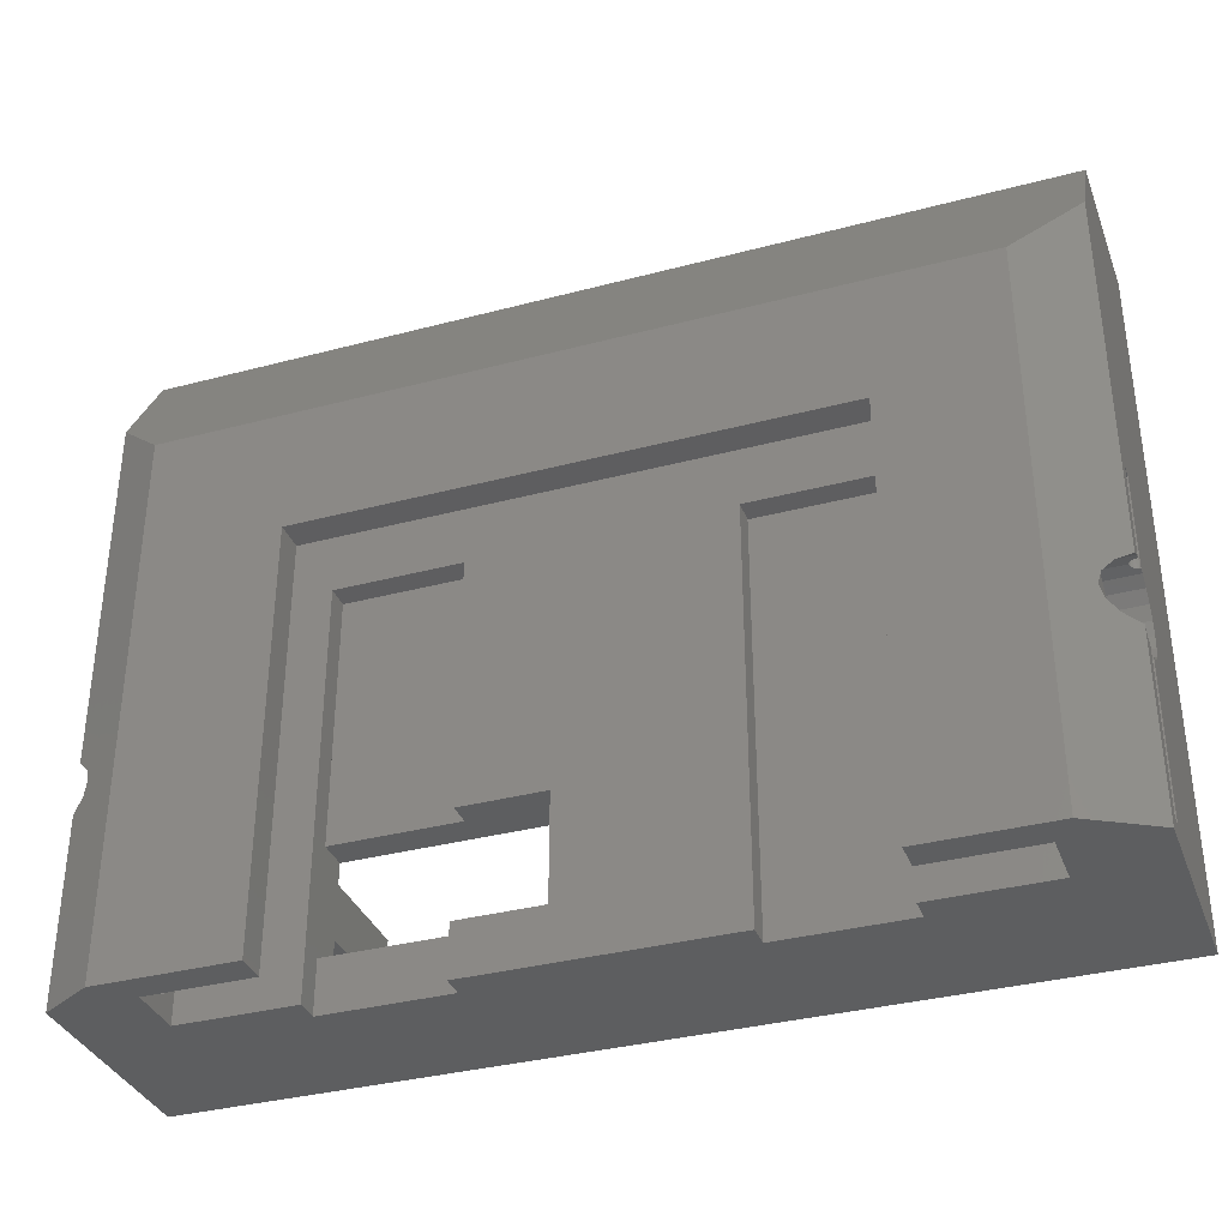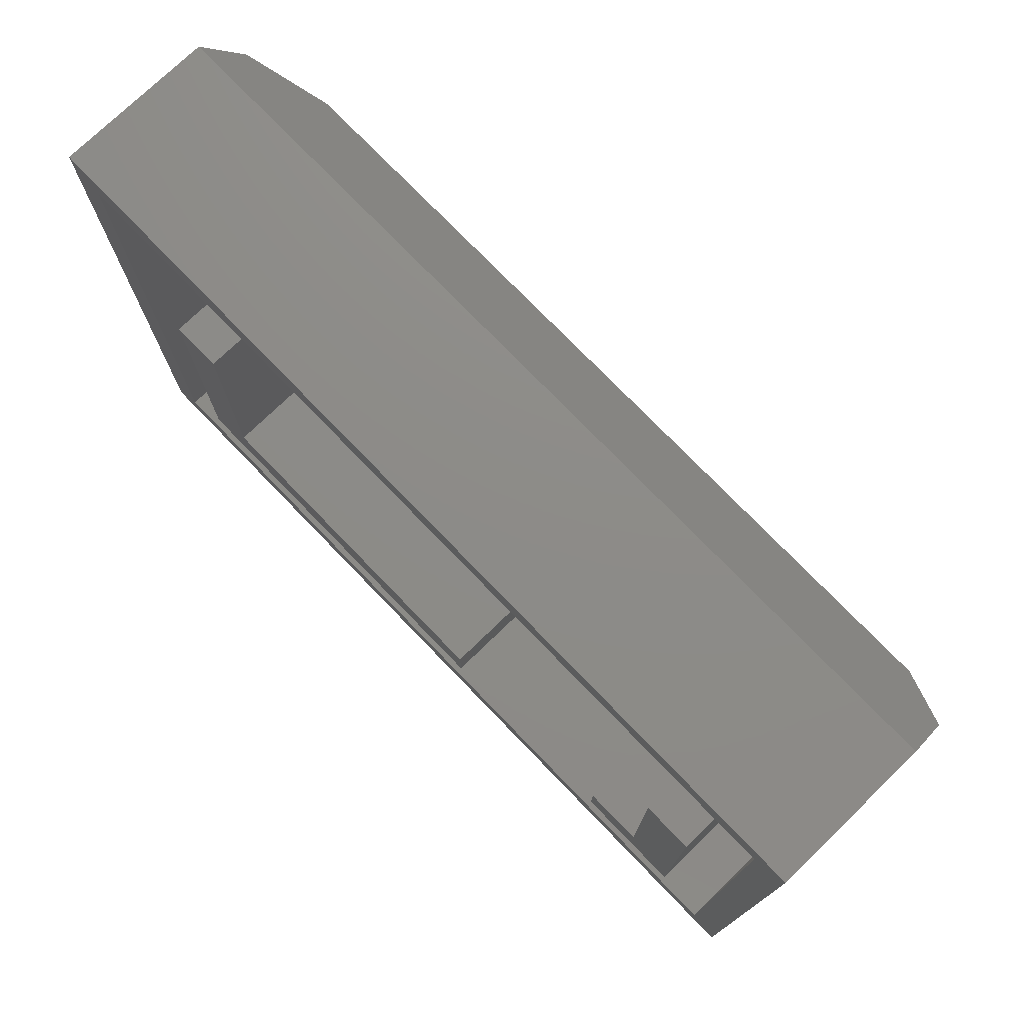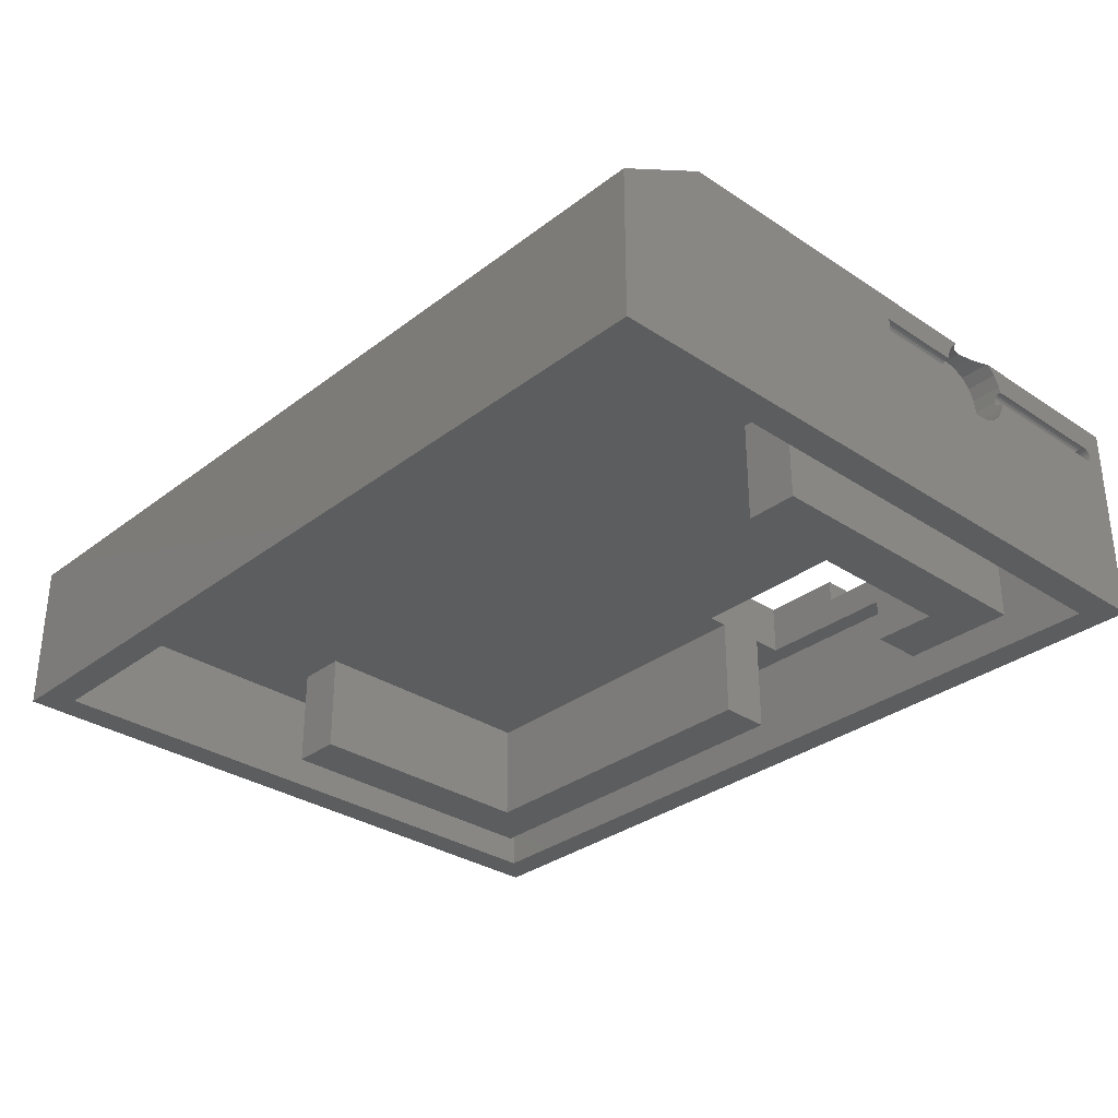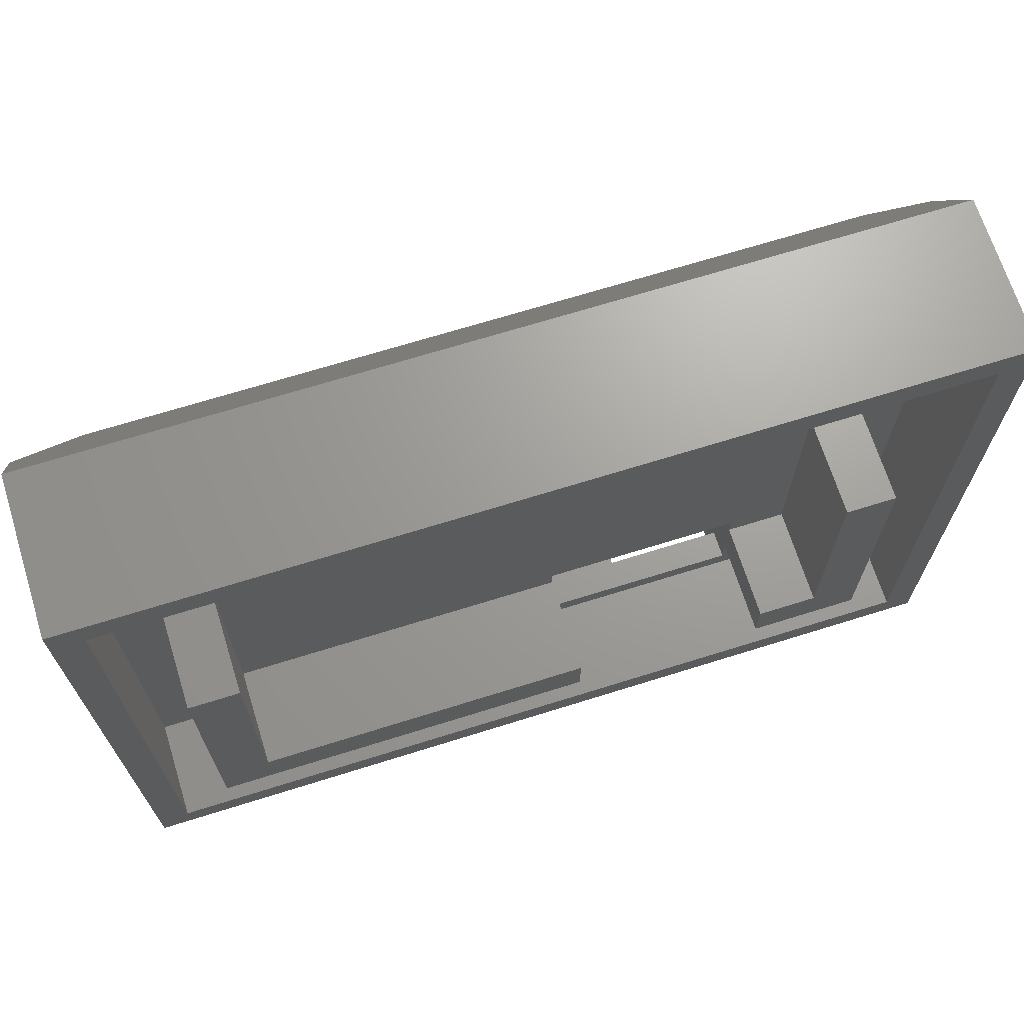
<metadata>
{"format":"stl","ext":"stl","renderer":"f3d","projection":"perspective","resolution":1024,"background":"white","views":[{"elev":-35.1,"azim":19.4,"up":"+Y"},{"elev":75.3,"azim":-134.0,"up":"+Y"},{"elev":-31.7,"azim":-133.0,"up":"+Z"},{"elev":68.7,"azim":162.6,"up":"+Y"}]}
</metadata>
<code>
# stl→obj: 336 verts, 680 faces
v 0 66 0
v 0 57.05 20.15
v 0 66 14.99
v 0 32.5 16.34
v 0 21.24 13.2
v 0 23.8 15.76
v 0 23.9 16.34
v 0 23.24 14.65
v 0 22.35 13.76
v 0 0 0
v 0 20 13
v 0 16.2 15.76
v 0 2.6 16.34
v 0 16.1 16.34
v 0 16.76 14.65
v 0 17.65 13.76
v 0 18.76 13.2
v 0 2.5 16.32
v 0 0 20.15
v 0 1.858 16.79
v 0 1.954 16.6
v 0 2.103 16.45
v 0 2.291 16.36
v 0 32.5 17.66
v 0 23.8 18.24
v 0 23.9 17.66
v 0 23.24 19.35
v 0 22.43 20.15
v 0 2.6 17.66
v 0 16.2 18.24
v 0 16.1 17.66
v 0 16.76 19.35
v 0 2.5 17.68
v 0 2.291 17.64
v 0 17.57 20.15
v 0 2.103 17.55
v 0 1.954 17.4
v 0 1.858 17.21
v 0 1.825 17
v 86 16.2 18.24
v 86 2.6 17.66
v 86 16.1 17.66
v 86 16.76 19.35
v 86 16.84 19.43
v 86 0 19.43
v 86 1.858 17.21
v 86 1.825 17
v 86 1.954 17.4
v 86 2.103 17.55
v 86 2.291 17.64
v 86 2.5 17.68
v 86 23.16 19.43
v 86 32.5 17.66
v 86 58.31 19.43
v 86 23.8 18.24
v 86 23.9 17.66
v 86 23.24 19.35
v 86 66 0
v 86 66 14.99
v 86 32.5 16.34
v 86 23.8 15.76
v 86 23.9 16.34
v 86 23.24 14.65
v 86 22.35 13.76
v 86 21.24 13.2
v 86 0 0
v 86 20 13
v 86 18.76 13.2
v 86 2.6 16.34
v 86 16.2 15.76
v 86 16.1 16.34
v 86 16.76 14.65
v 86 17.65 13.76
v 86 2.5 16.32
v 86 2.291 16.36
v 86 1.858 16.79
v 86 1.954 16.6
v 86 2.103 16.45
v 83 3 0
v 3 3 0
v 3 63 0
v 83 63 0
v 4.928 0 23
v 8 0 20.2
v 18 0 23
v 8 0 15
v 19 0 12.83
v 19 0 15
v 31 0 12.83
v 55 0 12.83
v 18 0 20.2
v 55 0 15
v 31 0 15
v 67 0 15
v 67 0 12.83
v 78 0 15
v 78 0 20.2
v 68 0 23
v 68 0 20.2
v 79.81 0 23
v 3 3 10
v 3 63 10
v 19 13 10
v 13 13 10
v 19 15 10
v 39 15 10
v 73 13 10
v 39 13 10
v 78 38 10
v 83 3 10
v 78 8 10
v 39 5 10
v 19 5 10
v 8 8 10
v 19 8 10
v 8 38 10
v 83 63 10
v 73 38 10
v 13 38 10
v 39 8 10
v 8 8 0
v 8 38 0
v 78 38 0
v 78 8 0
v 19 8 0
v 13 13 0
v 19 13 0
v 13 38 0
v 73 13 0
v 39 8 0
v 39 13 0
v 73 38 0
v 18 40 20.2
v 18 40 23
v 79.81 52.12 23
v 68 40 23
v 4.928 52.12 23
v 68 40 20.2
v 19 38.72 12.83
v 31 38.72 15
v 19 38.72 15
v 31 38.72 12.83
v 55 38.72 12.83
v 67 38.72 15
v 55 38.72 15
v 67 38.72 12.83
v 19 5 12.83
v 31 5 12.83
v 31 15 12.83
v 19 15 12.83
v 31 5 15
v 31 15 15
v 8 50 20.2
v 8 3.175 17
v 8 50 15
v 8 3.142 17.21
v 8 3.046 17.4
v 8 2.897 17.55
v 8 2.709 17.64
v 8 1.858 17.21
v 8 1.954 17.4
v 8 2.103 17.55
v 8 2.291 17.64
v 8 2.5 17.68
v 8 3.142 16.79
v 8 3.046 16.6
v 8 2.897 16.45
v 8 2.709 16.36
v 8 2.5 16.32
v 8 1.825 17
v 8 1.858 16.79
v 8 2.291 16.36
v 8 2.103 16.45
v 8 1.954 16.6
v 78 50 20.2
v 78 50 15
v 78 3.175 17
v 78 3.142 16.79
v 78 3.046 16.6
v 78 2.897 16.45
v 78 2.709 16.36
v 78 1.858 16.79
v 78 1.825 17
v 78 1.954 16.6
v 78 2.103 16.45
v 78 2.291 16.36
v 78 2.5 16.32
v 78 3.142 17.21
v 78 3.046 17.4
v 78 2.897 17.55
v 78 2.709 17.64
v 78 2.5 17.68
v 78 1.858 17.21
v 78 2.291 17.64
v 78 2.103 17.55
v 78 1.954 17.4
v 39 15 15
v 39 5 15
v 0.3086 2.709 16.36
v 0.1 2.5 16.32
v 0.1 2.5 17.68
v 0.775 3.175 17
v 0.742 3.142 17.21
v 0.4968 2.897 16.45
v 0.742 3.142 16.79
v 0.6461 3.046 16.6
v 0.6461 3.046 17.4
v 0.4968 2.897 17.55
v 0.3086 2.709 17.64
v 0.775 24 17
v 0.742 32.5 17.21
v 0.775 32.5 17
v 0.742 23.97 17.21
v 0.742 16.03 17.21
v 0.775 16 17
v 0.6461 32.5 17.4
v 0.6461 23.94 17.4
v 0.6461 16.06 17.4
v 0.4968 32.5 17.55
v 0.4968 23.91 17.55
v 0.4968 16.09 17.55
v 0.3086 32.5 17.64
v 0.1 32.5 17.68
v 0.742 32.5 16.79
v 0.6461 32.5 16.6
v 0.4968 32.5 16.45
v 0.3086 32.5 16.36
v 0.1 32.5 16.32
v 0.4968 23.91 16.45
v 0.3086 23.9 16.36
v 0.3086 16.1 16.36
v 0.4968 16.09 16.45
v 0.3086 23.9 17.64
v 0.3086 16.1 17.64
v 0.1 23.89 17.68
v 0.1 16.11 17.68
v 0.6461 23.94 16.6
v 0.6461 16.06 16.6
v 0.742 23.97 16.79
v 0.742 16.03 16.79
v 0.1 23.89 16.32
v 0.1 16.11 16.32
v 3 20 13
v 3 21.24 13.2
v 1.464 20 21
v 3 21.24 20.8
v 3 20 21
v 1.125 21.24 20.8
v 3 23.24 14.65
v 3 24 17
v 3 23.8 15.76
v 3 22.35 13.76
v 3 18.76 13.2
v 3 17.65 13.76
v 3 16.76 14.65
v 3 16.2 15.76
v 3 16 17
v 3 23.24 19.35
v 3 23.8 18.24
v 3 17.65 20.24
v 1.125 18.76 20.8
v 3 18.76 20.8
v 0.1409 17.65 20.24
v 0.1409 22.35 20.24
v 3 22.35 20.24
v 3 16.76 19.35
v 3 16.2 18.24
v 85.69 2.709 16.36
v 85.9 2.5 16.32
v 85.9 2.5 17.68
v 85.22 3.175 17
v 85.26 3.142 17.21
v 85.5 2.897 16.45
v 85.26 3.142 16.79
v 85.35 3.046 16.6
v 85.35 3.046 17.4
v 85.5 2.897 17.55
v 85.69 2.709 17.64
v 85.69 23.9 17.64
v 85.9 32.5 17.68
v 85.9 23.89 17.68
v 85.69 32.5 17.64
v 85.9 16.11 17.68
v 85.69 16.1 17.64
v 85.5 32.5 17.55
v 85.35 32.5 17.4
v 85.26 32.5 17.21
v 85.22 32.5 17
v 85.26 32.5 16.79
v 85.35 32.5 16.6
v 85.5 32.5 16.45
v 85.69 32.5 16.36
v 85.9 32.5 16.32
v 85.5 23.91 17.55
v 85.5 16.09 17.55
v 85.26 23.97 16.79
v 85.35 23.94 16.6
v 85.35 16.06 16.6
v 85.26 16.03 16.79
v 85.22 24 17
v 85.26 23.97 17.21
v 85.26 16.03 17.21
v 85.22 16 17
v 85.5 23.91 16.45
v 85.69 23.9 16.36
v 85.69 16.1 16.36
v 85.5 16.09 16.45
v 85.35 23.94 17.4
v 85.35 16.06 17.4
v 85.9 23.89 16.32
v 85.9 16.11 16.32
v 83 21.24 13.2
v 83 20 13
v 83 21.24 20.8
v 83.27 20 21
v 83 20 21
v 83.61 21.24 20.8
v 83 16 17
v 83 16.2 15.76
v 83 16.76 14.65
v 83 22.35 13.76
v 83 23.24 14.65
v 83 23.8 15.76
v 83 23.8 18.24
v 83 23.24 19.35
v 84.6 22.35 20.24
v 83 22.35 20.24
v 83 24 17
v 83 18.76 13.2
v 83 17.65 20.24
v 83.61 18.76 20.8
v 84.6 17.65 20.24
v 83 18.76 20.8
v 83 17.65 13.76
v 83 16.2 18.24
v 83 16.76 19.35
f 1 2 3
f 1 4 2
f 5 4 1
f 4 6 7
f 4 8 6
f 4 9 8
f 4 5 9
f 10 5 1
f 5 10 11
f 12 13 14
f 15 13 12
f 10 15 16
f 10 16 17
f 11 10 17
f 15 10 13
f 13 10 18
f 19 20 10
f 21 10 20
f 22 10 21
f 23 10 22
f 18 10 23
f 24 2 4
f 25 24 26
f 27 24 25
f 28 24 27
f 24 28 2
f 29 30 31
f 29 32 30
f 19 32 29
f 19 29 33
f 19 33 34
f 32 19 35
f 36 19 34
f 37 19 36
f 38 19 37
f 39 19 38
f 20 19 39
f 40 41 42
f 43 41 40
f 44 41 43
f 45 41 44
f 46 45 47
f 48 45 46
f 49 45 48
f 50 45 49
f 51 45 50
f 41 45 51
f 52 53 54
f 53 55 56
f 53 57 55
f 53 52 57
f 54 58 59
f 60 54 53
f 54 60 58
f 61 60 62
f 63 60 61
f 64 60 63
f 65 60 64
f 60 65 58
f 66 65 67
f 66 67 68
f 69 70 71
f 69 72 70
f 66 72 69
f 72 66 73
f 73 66 68
f 66 69 74
f 66 74 75
f 45 76 47
f 45 77 76
f 65 66 58
f 78 66 75
f 77 66 78
f 66 77 45
f 58 3 59
f 3 58 1
f 66 79 58
f 66 80 79
f 80 10 81
f 10 80 66
f 82 58 79
f 81 58 82
f 81 1 58
f 1 81 10
f 83 84 85
f 19 84 83
f 19 86 84
f 86 87 88
f 10 89 87
f 89 10 90
f 66 90 10
f 86 10 87
f 10 86 19
f 85 84 91
f 89 92 93
f 92 89 90
f 94 95 96
f 97 98 99
f 98 97 100
f 97 45 100
f 96 45 97
f 96 66 45
f 95 66 96
f 90 66 95
f 101 81 102
f 81 101 80
f 103 104 105
f 106 107 108
f 109 110 111
f 110 112 111
f 101 112 110
f 113 114 115
f 114 101 116
f 113 101 114
f 112 101 113
f 110 109 117
f 118 117 109
f 107 106 118
f 119 118 106
f 119 106 105
f 119 105 104
f 118 119 117
f 102 119 116
f 119 102 117
f 102 116 101
f 111 112 120
f 79 117 82
f 117 79 110
f 81 117 102
f 117 81 82
f 79 101 110
f 101 79 80
f 121 116 122
f 116 121 114
f 111 123 109
f 123 111 124
f 125 126 127
f 121 126 125
f 122 126 121
f 126 122 128
f 124 129 123
f 130 129 124
f 129 130 131
f 123 129 132
f 121 115 114
f 115 121 125
f 130 111 120
f 111 130 124
f 123 118 109
f 118 123 132
f 128 116 119
f 116 128 122
f 104 128 119
f 128 104 126
f 129 118 132
f 118 129 107
f 127 104 103
f 104 127 126
f 129 108 107
f 108 129 131
f 85 133 134
f 133 85 91
f 135 136 100
f 135 134 136
f 137 134 135
f 83 134 137
f 134 83 85
f 100 136 98
f 99 136 138
f 136 99 98
f 133 136 134
f 136 133 138
f 139 140 141
f 140 139 142
f 143 144 145
f 144 143 146
f 88 139 141
f 139 88 87
f 147 89 148
f 89 147 87
f 139 149 142
f 149 139 150
f 150 139 87
f 87 147 150
f 89 151 148
f 151 89 93
f 149 140 142
f 140 149 152
f 92 143 145
f 143 92 90
f 143 95 146
f 95 143 90
f 95 144 146
f 144 95 94
f 153 154 155
f 153 156 154
f 153 157 156
f 153 158 157
f 84 158 153
f 158 84 159
f 86 160 84
f 161 84 160
f 162 84 161
f 163 84 162
f 164 84 163
f 159 84 164
f 165 155 154
f 166 155 165
f 167 155 166
f 168 155 167
f 86 168 169
f 160 86 170
f 170 86 171
f 168 86 155
f 172 86 169
f 173 86 172
f 174 86 173
f 171 86 174
f 91 84 133
f 138 97 99
f 97 138 175
f 133 175 138
f 133 153 175
f 153 133 84
f 176 177 175
f 176 178 177
f 176 179 178
f 176 180 179
f 176 181 180
f 96 181 176
f 182 96 183
f 184 96 182
f 185 96 184
f 186 96 185
f 187 96 186
f 181 96 187
f 188 175 177
f 189 175 188
f 190 175 189
f 97 190 191
f 97 191 192
f 96 193 183
f 97 193 96
f 190 97 175
f 194 97 192
f 195 97 194
f 196 97 195
f 193 97 196
f 176 144 96
f 176 145 144
f 145 197 92
f 145 140 197
f 176 140 145
f 155 140 176
f 140 155 141
f 86 141 155
f 141 86 88
f 96 144 94
f 198 92 197
f 93 198 151
f 198 93 92
f 197 140 152
f 155 175 153
f 175 155 176
f 199 169 168
f 169 199 200
f 200 13 18
f 163 201 164
f 34 201 163
f 201 34 33
f 202 156 203
f 156 202 154
f 171 39 170
f 39 171 20
f 37 162 161
f 162 37 36
f 204 168 167
f 168 204 199
f 166 205 206
f 205 166 165
f 158 207 157
f 207 158 208
f 159 208 158
f 208 159 209
f 203 157 207
f 157 203 156
f 174 20 171
f 20 174 21
f 23 173 172
f 173 23 22
f 160 37 161
f 37 160 38
f 36 163 162
f 163 36 34
f 167 206 204
f 206 167 166
f 165 202 205
f 202 165 154
f 29 201 33
f 164 209 159
f 209 164 201
f 200 172 169
f 23 200 18
f 200 23 172
f 173 21 174
f 21 173 22
f 170 38 160
f 38 170 39
f 210 211 212
f 211 210 213
f 202 214 215
f 214 202 203
f 213 216 211
f 216 213 217
f 203 218 214
f 218 203 207
f 219 217 220
f 217 219 216
f 221 207 208
f 207 221 218
f 24 222 223
f 24 219 222
f 24 216 219
f 24 211 216
f 24 212 211
f 24 224 212
f 24 225 224
f 4 225 24
f 225 4 226
f 226 4 227
f 227 4 228
f 227 229 226
f 229 227 230
f 231 204 232
f 204 231 199
f 222 220 233
f 220 222 219
f 234 208 209
f 208 234 221
f 223 233 235
f 233 223 222
f 236 209 201
f 209 236 234
f 26 223 235
f 223 26 24
f 29 236 201
f 236 29 31
f 226 237 225
f 237 226 229
f 232 206 238
f 206 232 204
f 225 239 224
f 239 225 237
f 238 205 240
f 205 238 206
f 224 210 212
f 210 224 239
f 240 202 215
f 202 240 205
f 7 228 4
f 228 7 241
f 13 242 14
f 242 13 200
f 228 230 227
f 230 228 241
f 242 199 231
f 199 242 200
f 5 243 244
f 243 5 11
f 245 246 247
f 246 245 248
f 249 250 251
f 252 250 249
f 244 250 252
f 243 250 244
f 253 250 243
f 254 250 253
f 255 250 254
f 256 250 255
f 250 256 257
f 250 257 247
f 246 250 247
f 231 12 242
f 242 12 14
f 257 240 215
f 256 240 257
f 240 256 238
f 238 256 232
f 232 12 231
f 12 232 256
f 255 12 256
f 12 255 15
f 9 244 252
f 244 9 5
f 8 251 6
f 251 8 249
f 25 258 27
f 258 25 259
f 233 25 235
f 235 25 26
f 220 25 233
f 25 220 259
f 217 259 220
f 213 259 217
f 250 213 210
f 213 250 259
f 11 253 243
f 253 11 17
f 260 261 262
f 261 260 263
f 8 252 249
f 252 8 9
f 7 6 241
f 239 250 210
f 251 239 237
f 251 237 229
f 6 229 230
f 6 230 241
f 229 6 251
f 239 251 250
f 27 264 28
f 264 27 258
f 264 258 265
f 248 265 246
f 265 248 264
f 265 250 246
f 260 257 266
f 262 257 260
f 247 257 262
f 258 250 265
f 254 15 255
f 15 254 16
f 262 245 247
f 245 262 261
f 259 250 258
f 17 254 253
f 254 17 16
f 221 30 267
f 30 234 236
f 30 221 234
f 267 218 221
f 267 214 218
f 257 214 267
f 214 257 215
f 30 236 31
f 267 32 266
f 32 267 30
f 266 263 260
f 32 263 266
f 263 32 35
f 266 257 267
f 187 268 181
f 268 187 269
f 74 69 269
f 50 270 51
f 194 270 50
f 270 194 192
f 271 188 177
f 188 271 272
f 76 183 47
f 183 76 182
f 196 49 48
f 49 196 195
f 181 273 180
f 273 181 268
f 179 274 178
f 274 179 275
f 190 276 277
f 276 190 189
f 191 277 278
f 277 191 190
f 272 189 188
f 189 272 276
f 77 182 76
f 182 77 184
f 186 78 75
f 78 186 185
f 46 196 48
f 196 46 193
f 195 50 49
f 50 195 194
f 180 275 179
f 275 180 273
f 178 271 177
f 271 178 274
f 192 278 270
f 278 192 191
f 41 51 270
f 269 75 74
f 186 269 187
f 269 186 75
f 78 184 77
f 184 78 185
f 47 193 46
f 193 47 183
f 279 280 281
f 280 279 282
f 278 283 270
f 283 278 284
f 282 53 280
f 285 53 282
f 286 53 285
f 287 53 286
f 288 53 287
f 289 53 288
f 290 53 289
f 60 290 291
f 60 291 292
f 290 60 53
f 60 292 293
f 294 282 279
f 282 294 285
f 277 284 278
f 284 277 295
f 296 290 289
f 290 296 297
f 274 298 299
f 298 274 275
f 287 300 288
f 300 287 301
f 302 271 303
f 271 302 272
f 300 289 288
f 289 300 296
f 271 299 303
f 299 271 274
f 304 292 291
f 292 304 305
f 273 306 307
f 306 273 268
f 297 291 290
f 291 297 304
f 275 307 298
f 307 275 273
f 280 56 281
f 56 280 53
f 283 41 270
f 41 283 42
f 285 308 286
f 308 285 294
f 295 276 309
f 276 295 277
f 286 301 287
f 301 286 308
f 309 272 302
f 272 309 276
f 305 293 292
f 293 305 310
f 268 311 306
f 311 268 269
f 293 62 60
f 62 293 310
f 311 69 71
f 69 311 269
f 312 67 65
f 67 312 313
f 314 315 316
f 315 314 317
f 71 70 311
f 299 318 303
f 319 299 298
f 319 298 307
f 70 307 306
f 70 306 311
f 307 70 319
f 299 319 318
f 72 319 70
f 319 72 320
f 321 65 64
f 65 321 312
f 322 61 323
f 61 322 63
f 324 57 325
f 57 324 55
f 325 326 327
f 57 326 325
f 326 57 52
f 294 55 324
f 55 279 281
f 55 294 279
f 324 308 294
f 324 301 308
f 328 301 324
f 301 328 300
f 55 281 56
f 313 68 67
f 68 313 329
f 322 64 63
f 64 322 321
f 328 296 300
f 323 296 328
f 296 323 297
f 297 323 304
f 304 61 305
f 61 304 323
f 305 61 310
f 310 61 62
f 327 317 314
f 317 327 326
f 330 331 332
f 331 330 333
f 73 320 72
f 320 73 334
f 333 315 331
f 315 333 316
f 329 73 68
f 73 329 334
f 284 40 283
f 283 40 42
f 295 40 284
f 40 295 335
f 309 335 295
f 302 335 309
f 318 302 303
f 302 318 335
f 324 323 328
f 325 323 324
f 325 322 323
f 327 322 325
f 327 321 322
f 314 321 327
f 314 312 321
f 316 312 314
f 316 313 312
f 333 313 316
f 333 329 313
f 330 329 333
f 330 334 329
f 336 334 330
f 336 320 334
f 335 320 336
f 335 319 320
f 319 335 318
f 40 336 43
f 336 40 335
f 43 332 44
f 332 43 336
f 332 336 330
f 150 103 105
f 103 115 127
f 150 115 103
f 147 115 150
f 115 147 113
f 127 115 125
f 131 130 108
f 108 197 106
f 120 108 130
f 108 120 197
f 198 120 112
f 120 198 197
f 198 148 151
f 112 148 198
f 113 148 112
f 148 113 147
f 150 105 149
f 149 197 152
f 149 106 197
f 106 149 105
f 137 245 83
f 137 248 245
f 137 264 248
f 28 137 2
f 137 28 264
f 261 83 245
f 263 83 261
f 35 83 263
f 83 35 19
f 135 52 54
f 52 135 326
f 326 135 317
f 317 135 315
f 100 44 332
f 100 332 331
f 100 331 315
f 44 100 45
f 100 315 135
f 59 135 54
f 3 135 59
f 135 3 137
f 137 3 2

</code>
